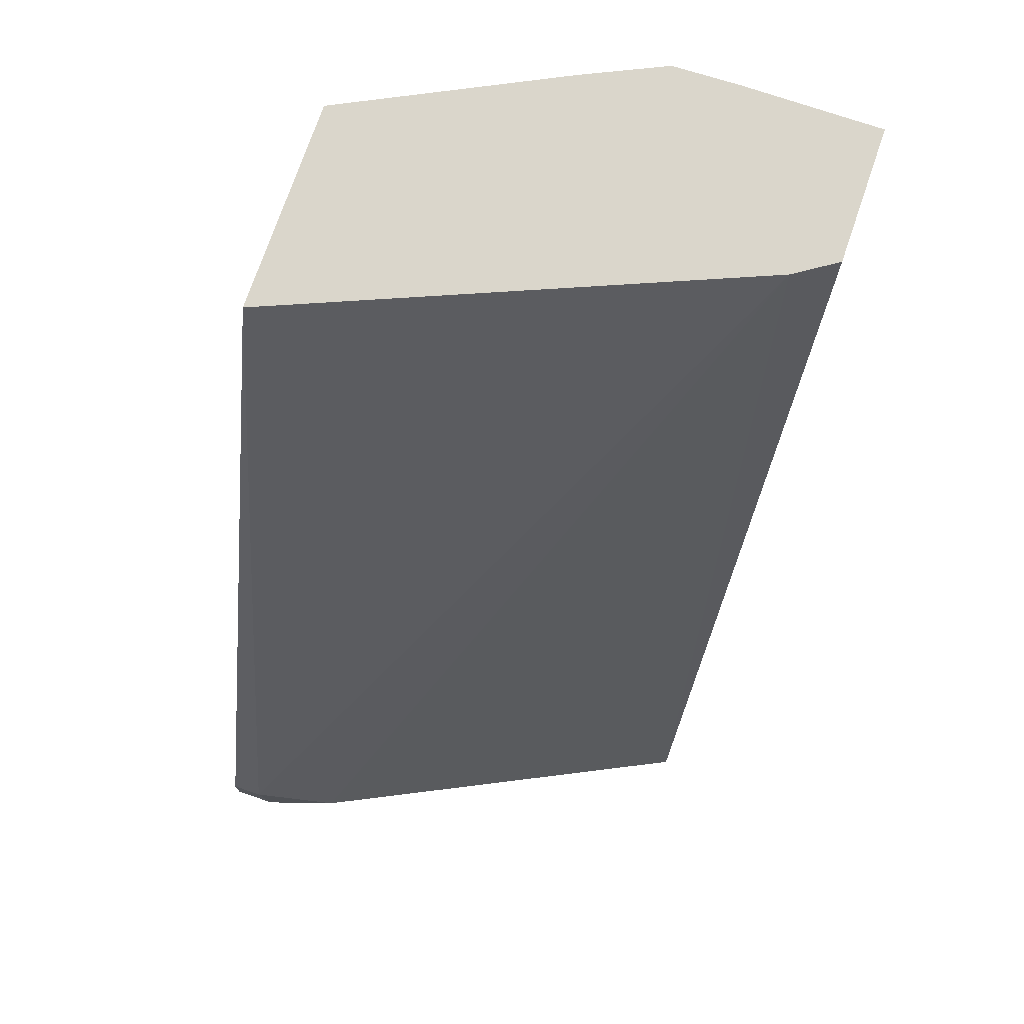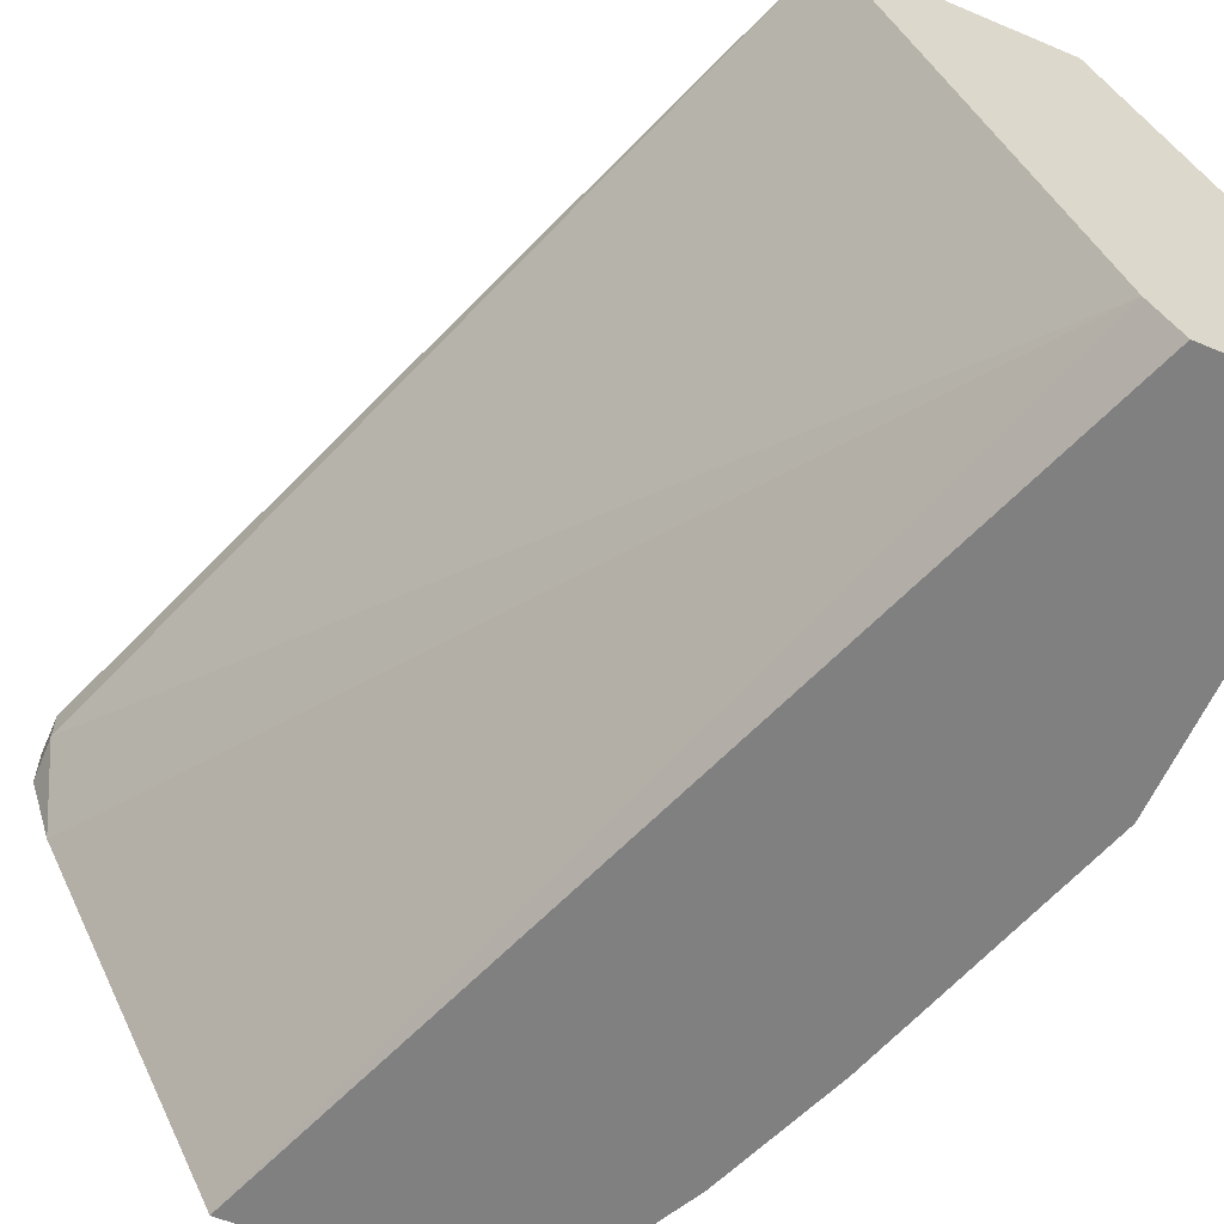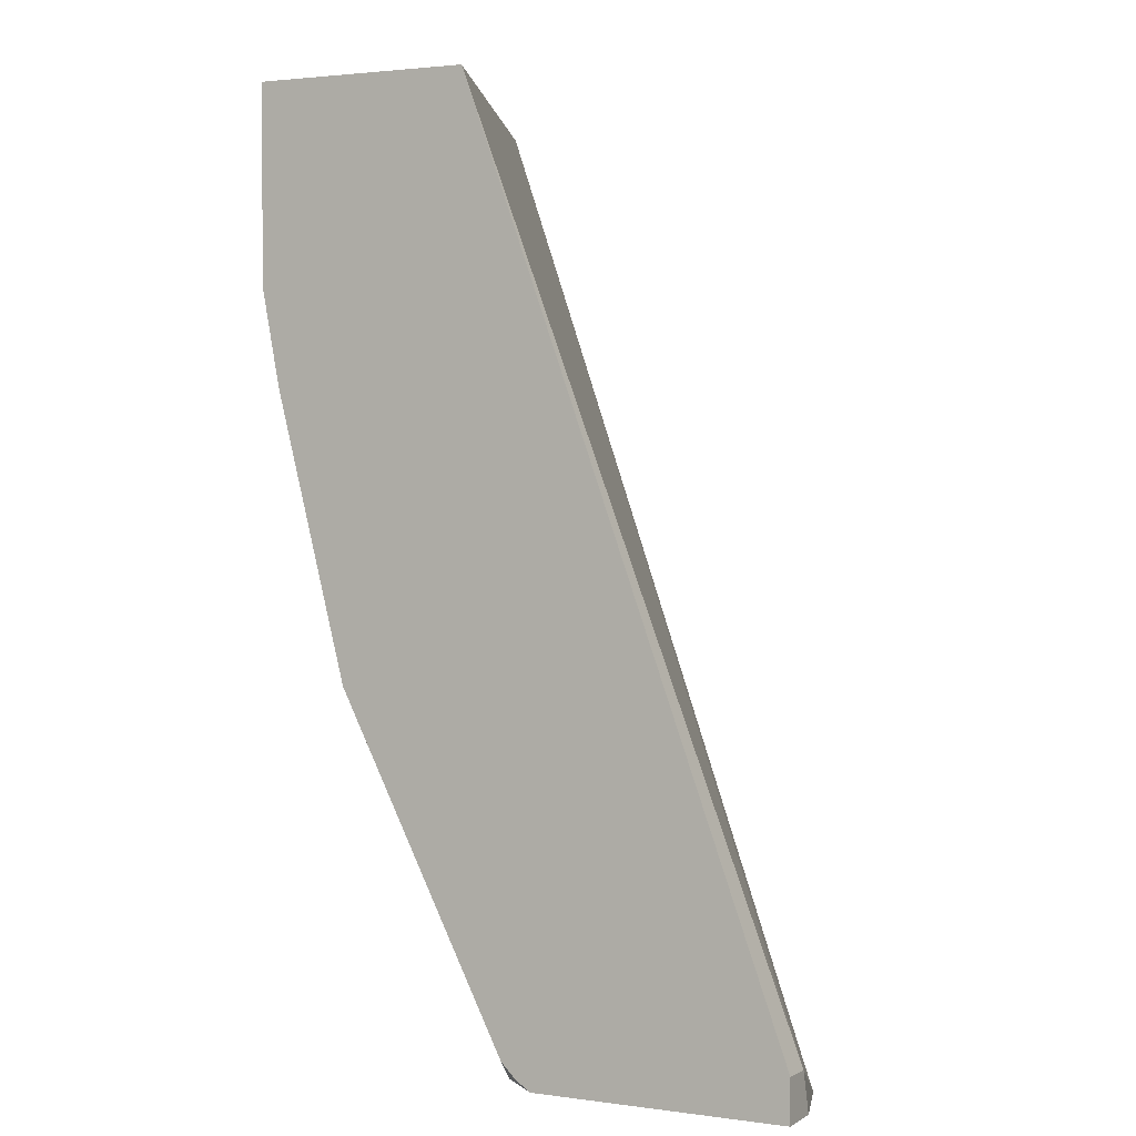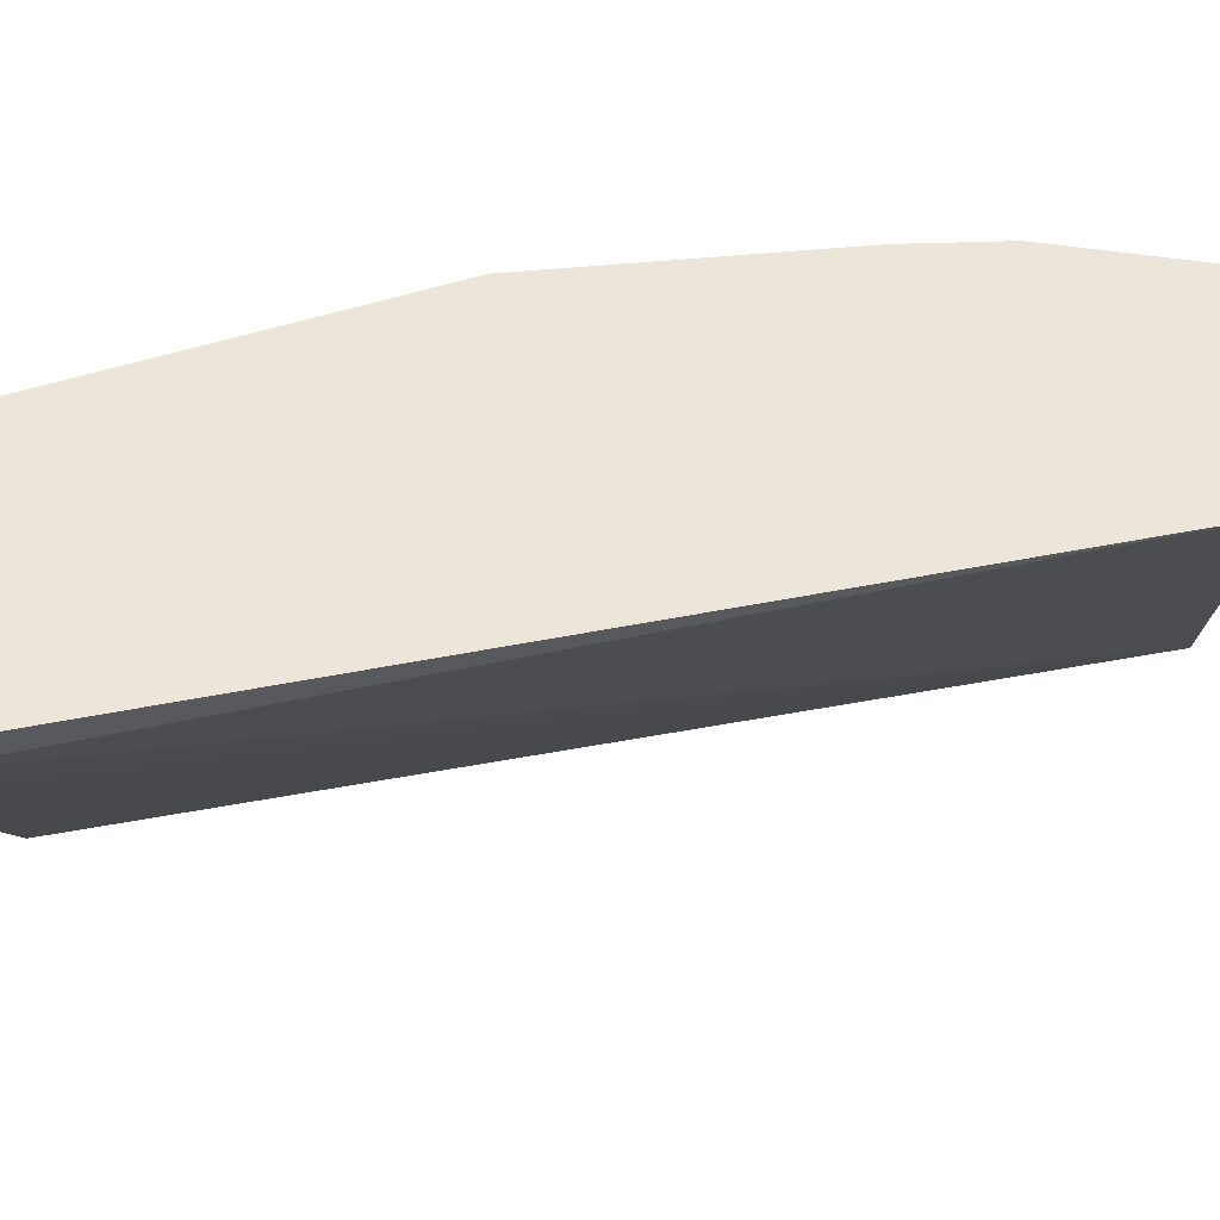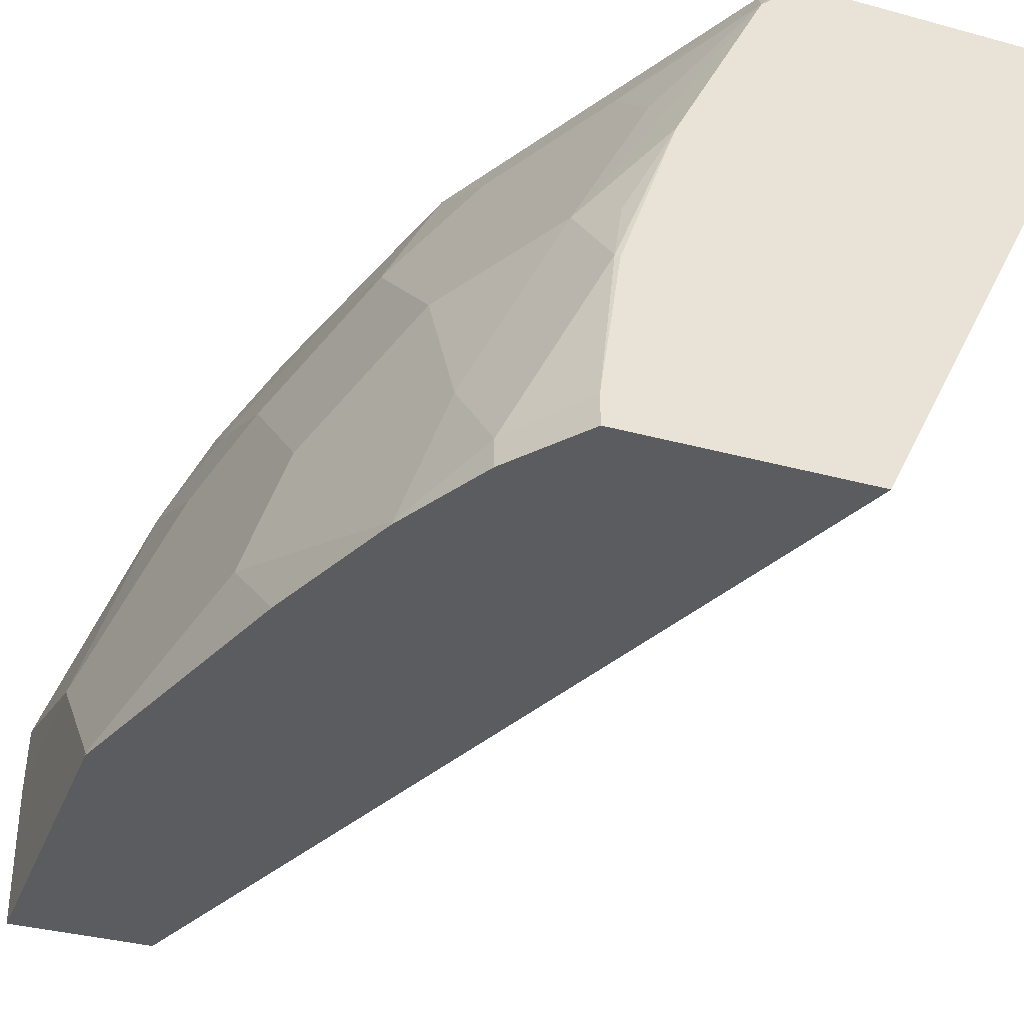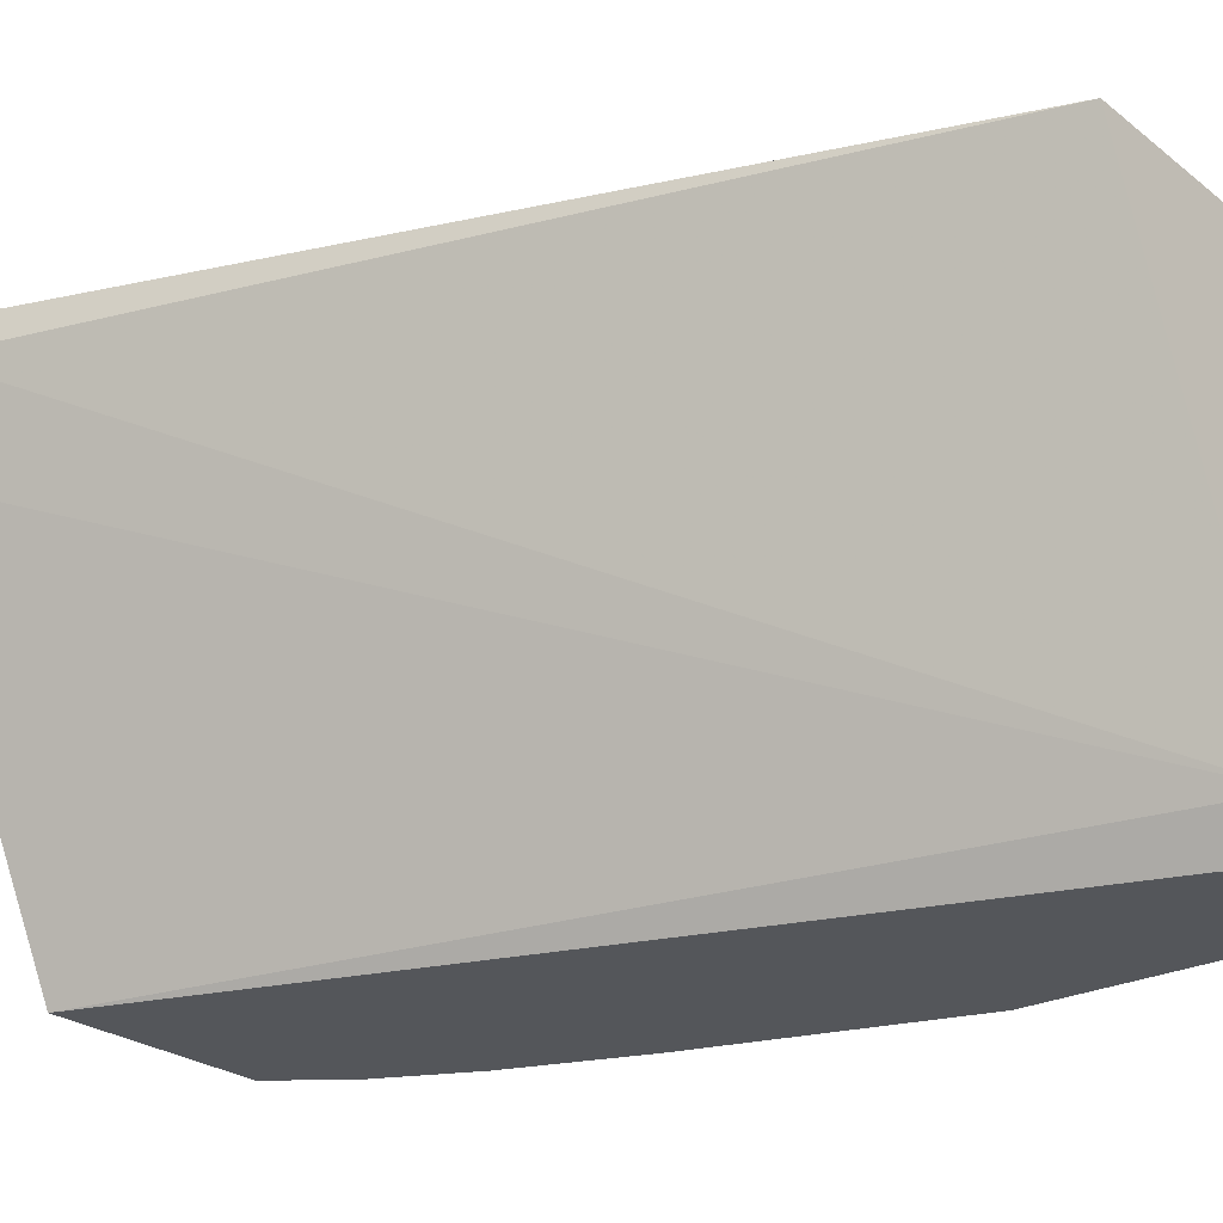
<metadata>
{"format":"obj","ext":"obj","renderer":"f3d","projection":"perspective","resolution":1024,"background":"white","views":[{"elev":73.9,"azim":108.9,"up":"+Y"},{"elev":-60.2,"azim":156.6,"up":"+Z"},{"elev":2.3,"azim":26.9,"up":"+Y"},{"elev":56.7,"azim":98.6,"up":"+Z"},{"elev":-35.0,"azim":-20.0,"up":"+Z"},{"elev":-25.5,"azim":129.2,"up":"+Z"}]}
</metadata>
<code>
v -0.4345 -0.5332 0.3966
v -0.4345 -0.5572 0.3966
v -0.4345 -0.5341 0.3791
v -0.6121 -0.04391 0.3966
v -0.5738 -0.5572 0.3966
v -0.4345 -0.5572 0.3727
v -0.4479 -0.5572 0.3316
v -0.7196 -0.04391 0.1385
v -0.7315 -0.04391 0.3966
v -0.596 -0.5572 0.3773
v -0.5822 -0.5516 0.3966
v -0.5535 -0.5572 0.1149
v -0.7351 -0.04391 0.1149
v -0.7361 -0.04391 0.3874
v -0.7315 -0.1504 0.3966
v -0.6416 -0.5572 0.286
v -0.5903 -0.5434 0.3966
v -0.6393 -0.4843 0.3681
v -0.6393 -0.523 0.3293
v -0.678 -0.523 0.2518
v -0.6803 -0.5572 0.1149
v -0.8136 -0.04391 0.1149
v -0.7749 -0.04391 0.3099
v -0.7361 -0.155 0.3874
v -0.7218 -0.2029 0.3966
v -0.6697 -0.5572 0.2048
v -0.6651 -0.5488 0.2389
v -0.6716 -0.5553 0.2066
v -0.6006 -0.523 0.3966
v -0.678 -0.4068 0.3681
v -0.7168 -0.4843 0.1744
v -0.7168 -0.4455 0.2518
v -0.7103 -0.5166 0.1149
v -0.6803 -0.5572 0.131
v -0.8136 -0.04391 0.1937
v -0.8136 -0.2325 0.1149
v -0.7878 -0.04391 0.2841
v -0.7749 -0.155 0.3099
v -0.749 -0.1679 0.3616
v -0.7168 -0.2906 0.3681
v -0.7188 -0.2152 0.3966
v -0.7103 -0.5166 0.1292
v -0.678 -0.3681 0.3966
v -0.6831 -0.3579 0.3966
v -0.7168 -0.3681 0.3293
v -0.7555 -0.4068 0.1356
v -0.7361 -0.4649 0.1162
v -0.7555 -0.3681 0.2131
v -0.7368 -0.4636 0.1149
v -0.8126 -0.04391 0.2315
v -0.8136 -0.155 0.1937
v -0.8136 -0.2325 0.1162
v -0.7659 -0.3861 0.1149
v -0.7917 -0.04391 0.2764
v -0.7878 -0.05169 0.2841
v -0.7749 -0.2325 0.2712
v -0.7555 -0.2131 0.3293
v -0.7555 -0.2906 0.2906
v -0.7749 -0.3487 0.155
v -0.7749 -0.2712 0.2325
v -0.8072 -0.1873 0.1873
v -0.8072 -0.226 0.1485
v -0.7943 -0.2519 0.1744
f 30 43 44
f 30 44 45
f 30 45 32
f 31 32 48
f 31 48 46
f 33 42 49
f 31 47 42
f 32 45 58
f 32 58 48
f 29 43 30
f 35 51 50
f 31 46 47
f 28 42 34
f 21 34 42
f 25 40 41
f 25 39 40
f 24 39 25
f 24 38 39
f 23 55 38
f 23 37 55
f 22 51 35
f 22 52 51
f 22 36 52
f 21 42 33
f 20 32 31
f 20 28 27
f 36 53 52
f 26 28 34
f 37 54 55
f 52 59 62
f 38 54 50
f 60 61 63
f 59 63 62
f 56 58 57
f 56 60 58
f 56 61 60
f 20 42 28
f 52 53 59
f 52 62 61
f 51 61 56
f 51 52 61
f 48 63 59
f 48 60 63
f 48 58 60
f 46 49 47
f 46 53 49
f 46 59 53
f 46 48 59
f 42 47 49
f 40 44 41
f 40 45 44
f 40 58 45
f 40 57 58
f 39 57 40
f 38 57 39
f 38 56 57
f 38 51 56
f 38 50 51
f 38 55 54
f 20 31 42
f 61 62 63
f 18 30 32
f 4 13 22
f 4 8 13
f 3 8 4
f 3 7 8
f 3 6 7
f 2 7 6
f 2 12 7
f 2 21 12
f 2 34 21
f 2 26 34
f 2 16 26
f 2 10 16
f 1 5 2
f 1 11 5
f 1 17 11
f 1 29 17
f 1 43 29
f 1 44 43
f 1 41 44
f 1 25 41
f 1 15 25
f 1 9 15
f 1 4 9
f 1 3 4
f 1 6 3
f 1 2 6
f 18 32 20
f 4 22 35
f 4 35 50
f 2 5 10
f 4 54 37
f 18 29 30
f 4 50 54
f 18 20 19
f 17 29 18
f 16 28 26
f 16 27 28
f 16 20 27
f 15 24 25
f 14 38 24
f 12 22 13
f 12 36 22
f 12 53 36
f 12 49 53
f 12 33 49
f 14 23 38
f 4 23 14
f 12 21 33
f 4 14 9
f 5 11 10
f 7 12 8
f 4 37 23
f 9 14 24
f 8 12 13
f 10 11 17
f 10 17 18
f 10 18 19
f 10 19 20
f 10 20 16
f 9 24 15

</code>
